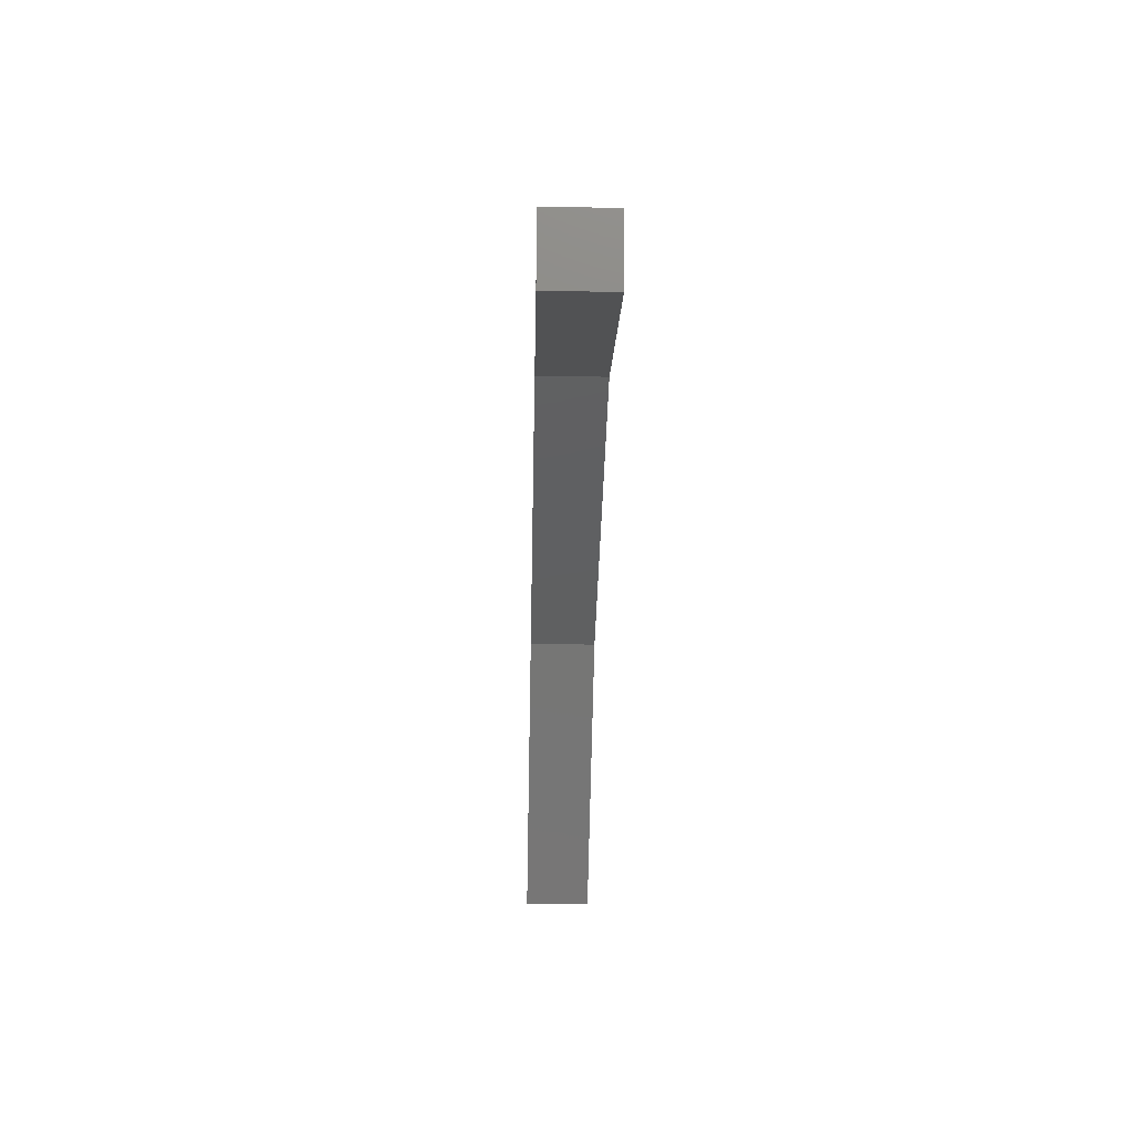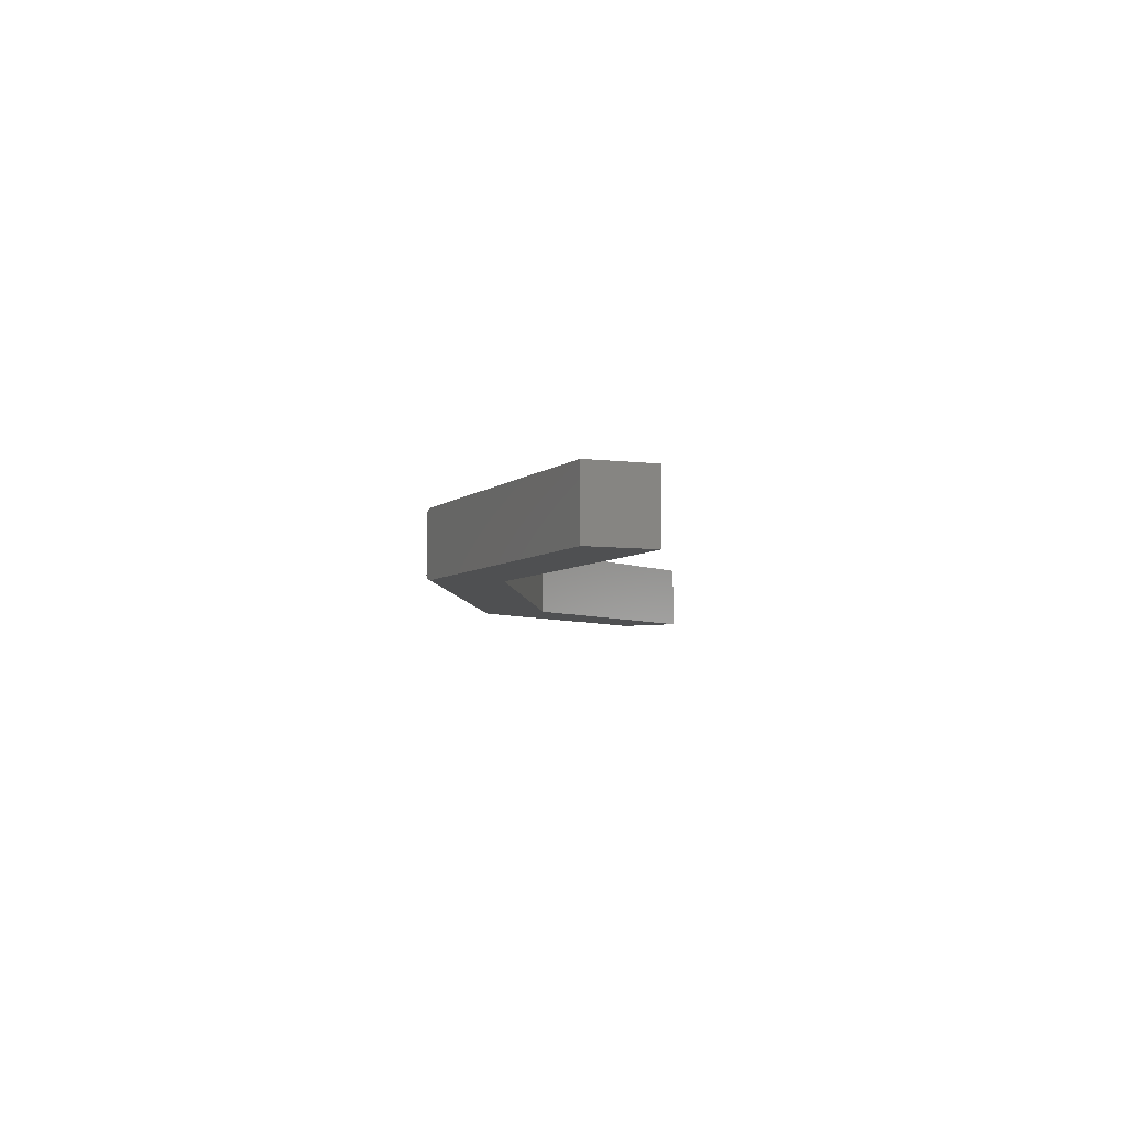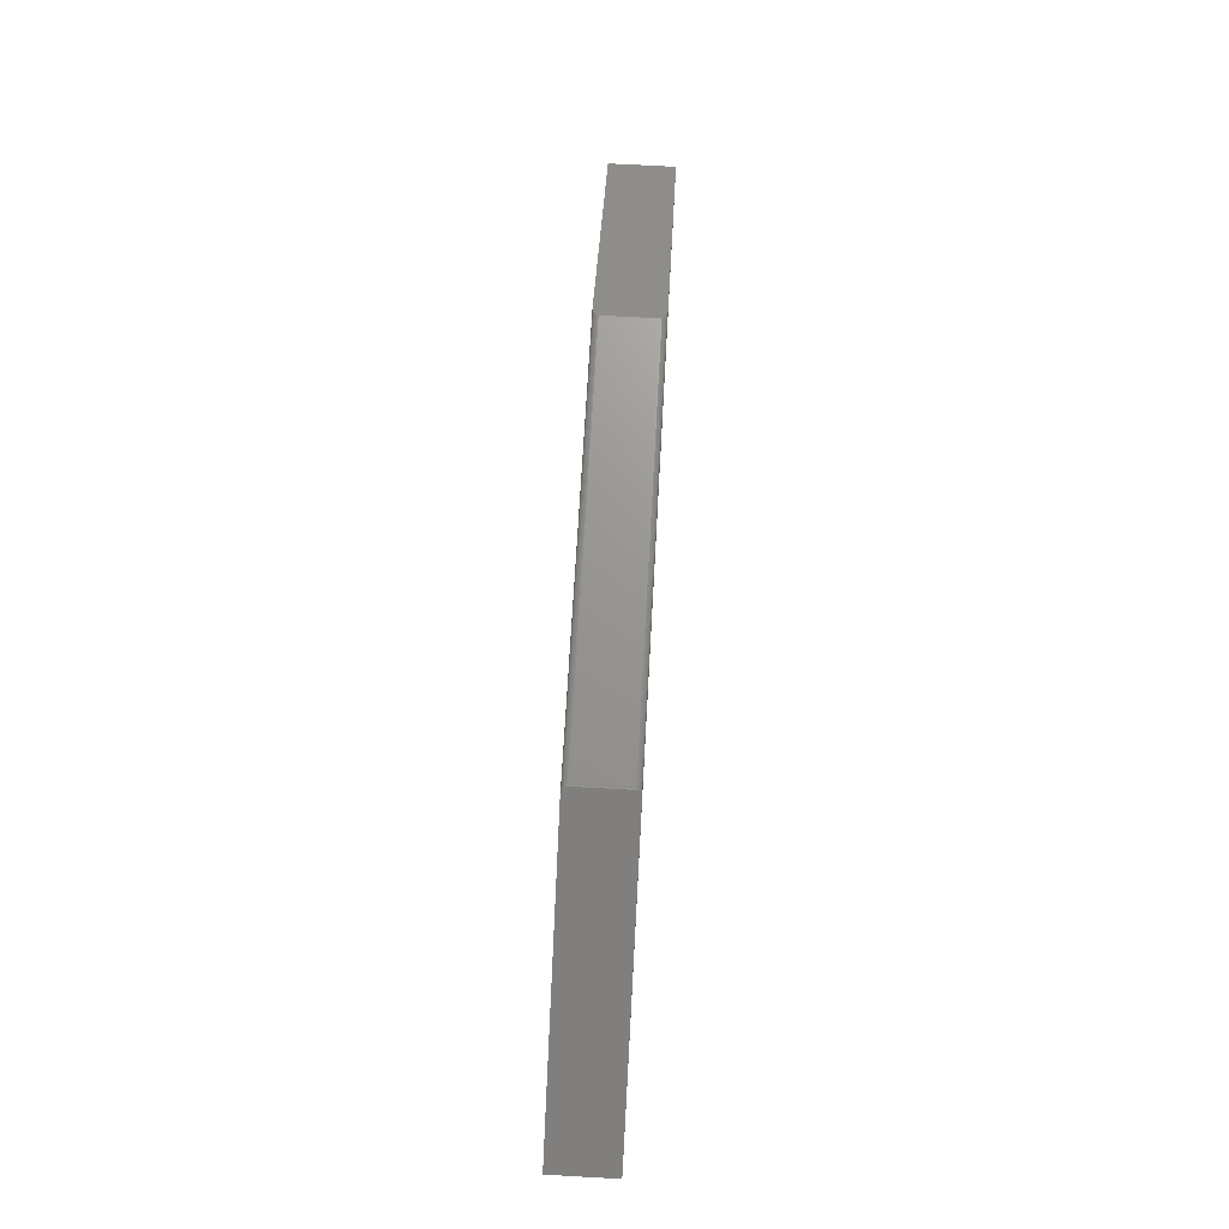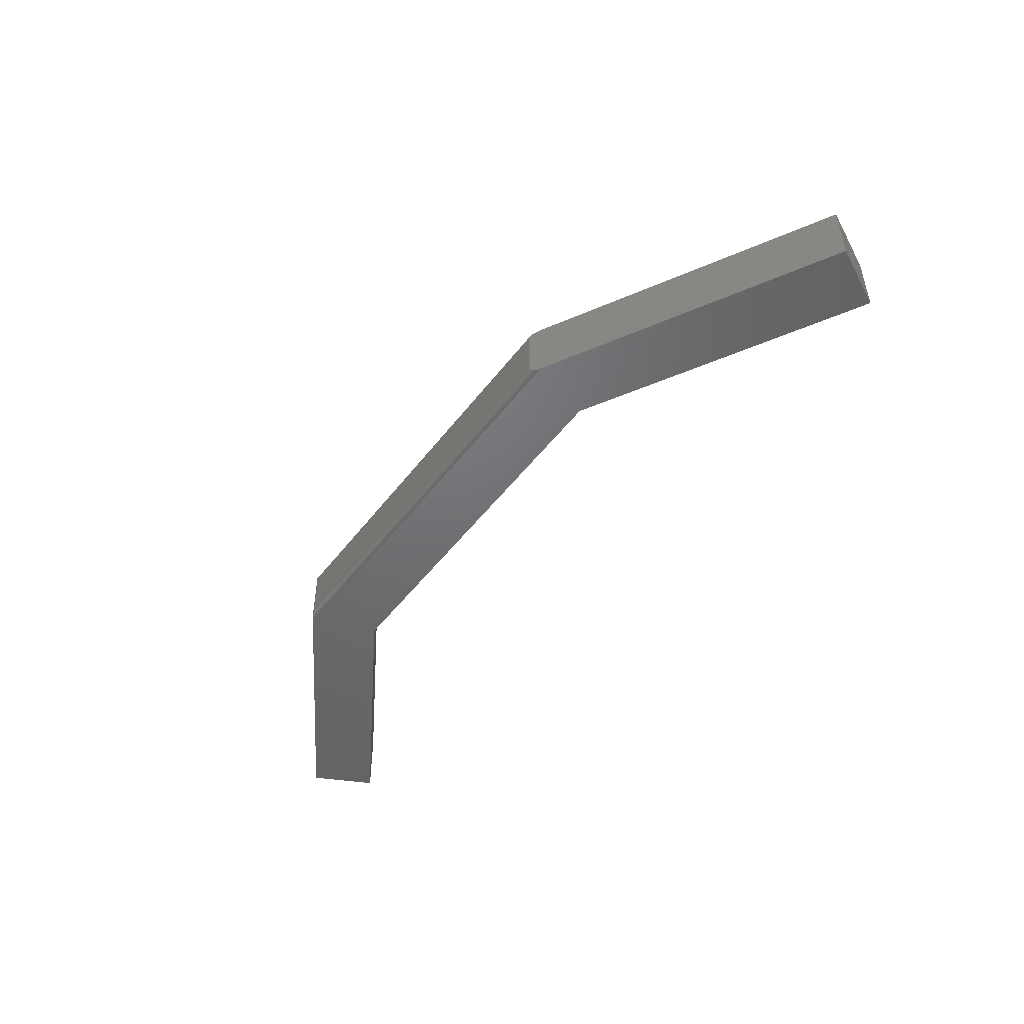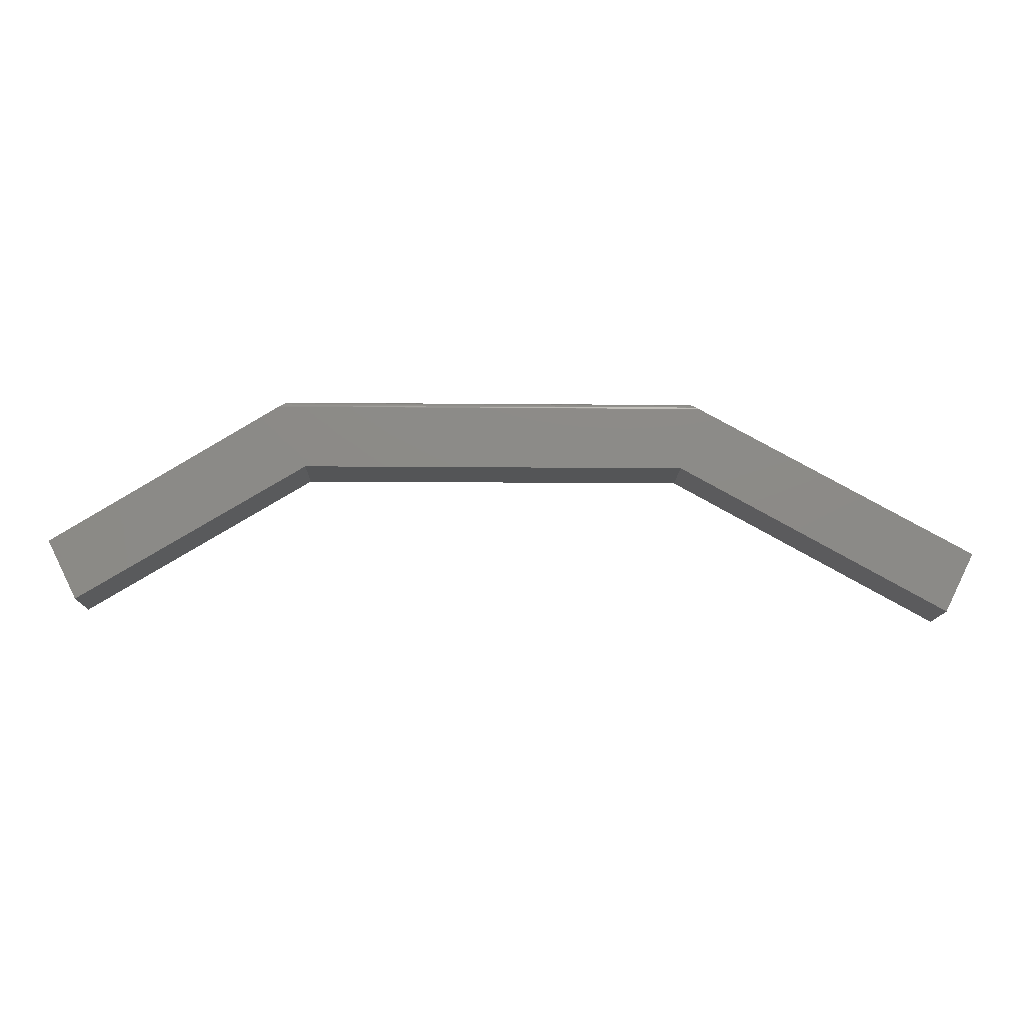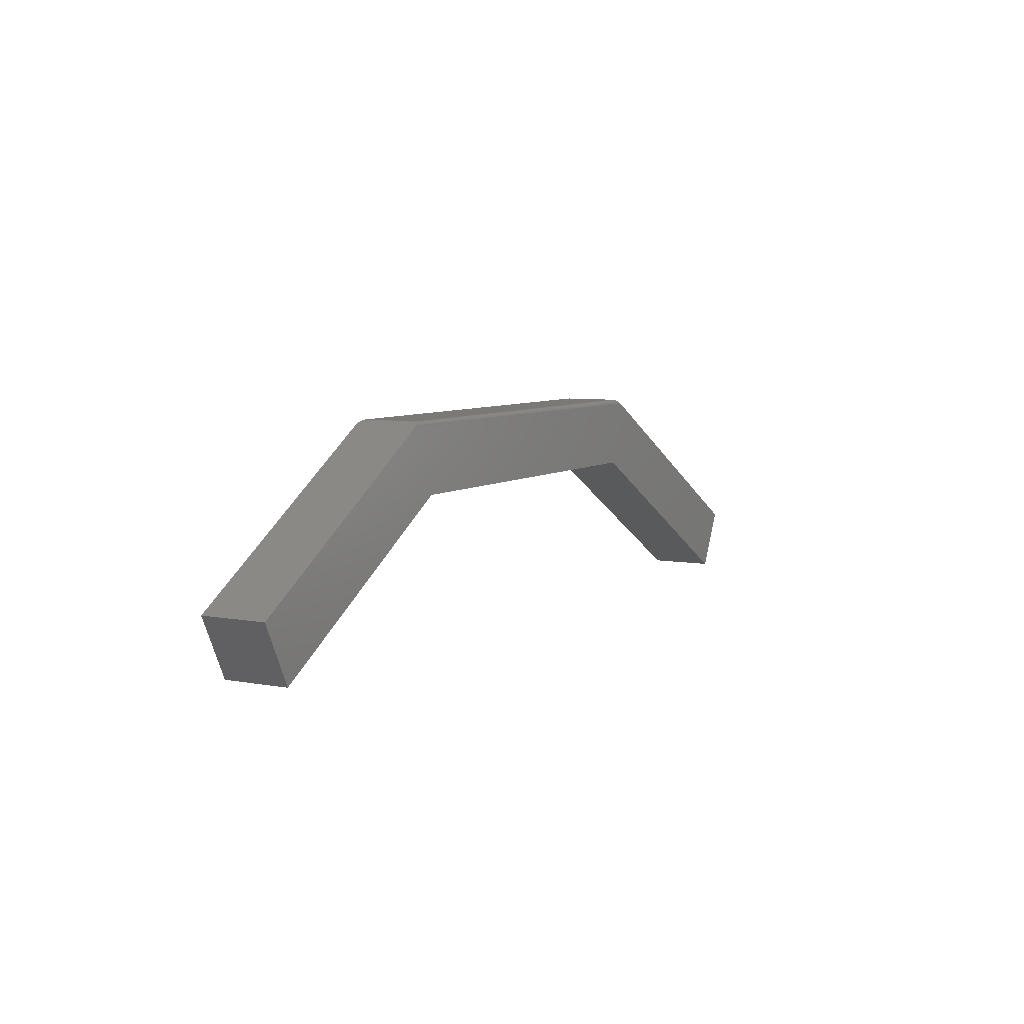
<metadata>
{"format":"stl","ext":"stl","renderer":"f3d","projection":"perspective","resolution":1024,"background":"white","views":[{"elev":-39.4,"azim":88.7,"up":"+Y"},{"elev":-5.5,"azim":-85.5,"up":"+Z"},{"elev":70.7,"azim":-86.8,"up":"+Y"},{"elev":-48.8,"azim":-125.5,"up":"+Z"},{"elev":-12.9,"azim":178.8,"up":"+Y"},{"elev":6.7,"azim":119.0,"up":"+Y"}]}
</metadata>
<code>
# stl→obj: 48 verts, 92 faces
v -0.09992 0.06299 0.08594
v -0.4922 -0.05469 0.08594
v -0.453 -0.1331 0.08594
v -0.1272 0.1467 0.08594
v 0.41 0.06299 0.08594
v 0.4487 0.1467 0.08594
v 0.7108 -0.1201 0.08594
v 0.75 -0.04161 0.08594
v -0.453 -0.1331 0
v -0.4922 -0.05469 0
v -0.09992 0.06299 0
v -0.1272 0.1467 0
v 0.4487 0.1467 0
v 0.41 0.06299 0
v 0.7108 -0.1201 0
v 0.75 -0.04161 0
v -0.1227 0.1491 0.0003892
v -0.1187 0.1514 0.08439
v -0.1187 0.1514 0.00155
v -0.1169 0.1523 0.002401
v -0.1169 0.1523 0.08354
v -0.1155 0.1532 0.08253
v -0.1148 0.1536 0.0819
v -0.1148 0.1536 0.004038
v -0.1155 0.1532 0.003412
v -0.1227 0.1491 0.08555
v 0.4339 0.1545 0.07812
v 0.4339 0.1545 0.007812
v -0.111 0.1545 0.07812
v -0.111 0.1545 0.007812
v 0.4381 0.1533 0.003672
v 0.4397 0.1523 0.08354
v 0.4397 0.1523 0.002393
v 0.4381 0.1533 0.08227
v 0.4429 0.1503 0.0008744
v 0.4448 0.1491 0.08555
v 0.4467 0.1479 9.687e-05
v 0.4412 0.1514 0.001547
v 0.4412 0.1514 0.08439
v 0.4429 0.1503 0.08506
v 0.4365 0.1541 0.005237
v -0.1137 0.154 0.005107
v 0.4352 0.1544 0.006518
v -0.1123 0.1544 0.006451
v -0.1137 0.154 0.08083
v -0.1123 0.1544 0.07949
v 0.4352 0.1544 0.07942
v 0.4365 0.1541 0.0807
f 1 2 3
f 4 2 1
f 4 1 5
f 4 5 6
f 5 7 6
f 6 7 8
f 9 10 11
f 12 13 14
f 12 14 11
f 12 11 10
f 14 13 15
f 15 13 16
f 17 18 19
f 20 19 18
f 20 18 21
f 20 21 22
f 20 22 23
f 20 23 24
f 20 24 25
f 10 2 12
f 12 2 4
f 12 4 17
f 17 4 26
f 17 26 18
f 27 28 29
f 29 28 30
f 31 32 33
f 31 34 32
f 35 36 37
f 6 8 16
f 6 16 13
f 6 13 37
f 6 37 36
f 33 32 38
f 38 32 39
f 38 39 35
f 35 39 40
f 35 40 36
f 31 25 41
f 31 33 25
f 12 37 13
f 12 17 37
f 24 41 25
f 24 42 41
f 30 43 44
f 30 28 43
f 37 17 35
f 17 19 35
f 35 19 38
f 19 20 38
f 38 20 33
f 33 20 25
f 41 42 44
f 41 44 43
f 24 45 42
f 24 23 45
f 29 44 46
f 29 30 44
f 45 46 42
f 42 46 44
f 4 36 26
f 4 6 36
f 27 46 47
f 27 29 46
f 46 45 47
f 47 45 48
f 32 22 21
f 32 21 18
f 32 18 39
f 39 18 26
f 40 39 26
f 40 26 36
f 23 22 32
f 23 32 34
f 23 34 48
f 23 48 45
f 34 41 48
f 34 31 41
f 28 47 43
f 28 27 47
f 47 48 43
f 43 48 41
f 7 15 8
f 8 15 16
f 5 14 7
f 7 14 15
f 1 11 5
f 5 11 14
f 3 9 1
f 1 9 11
f 2 10 3
f 3 10 9

</code>
